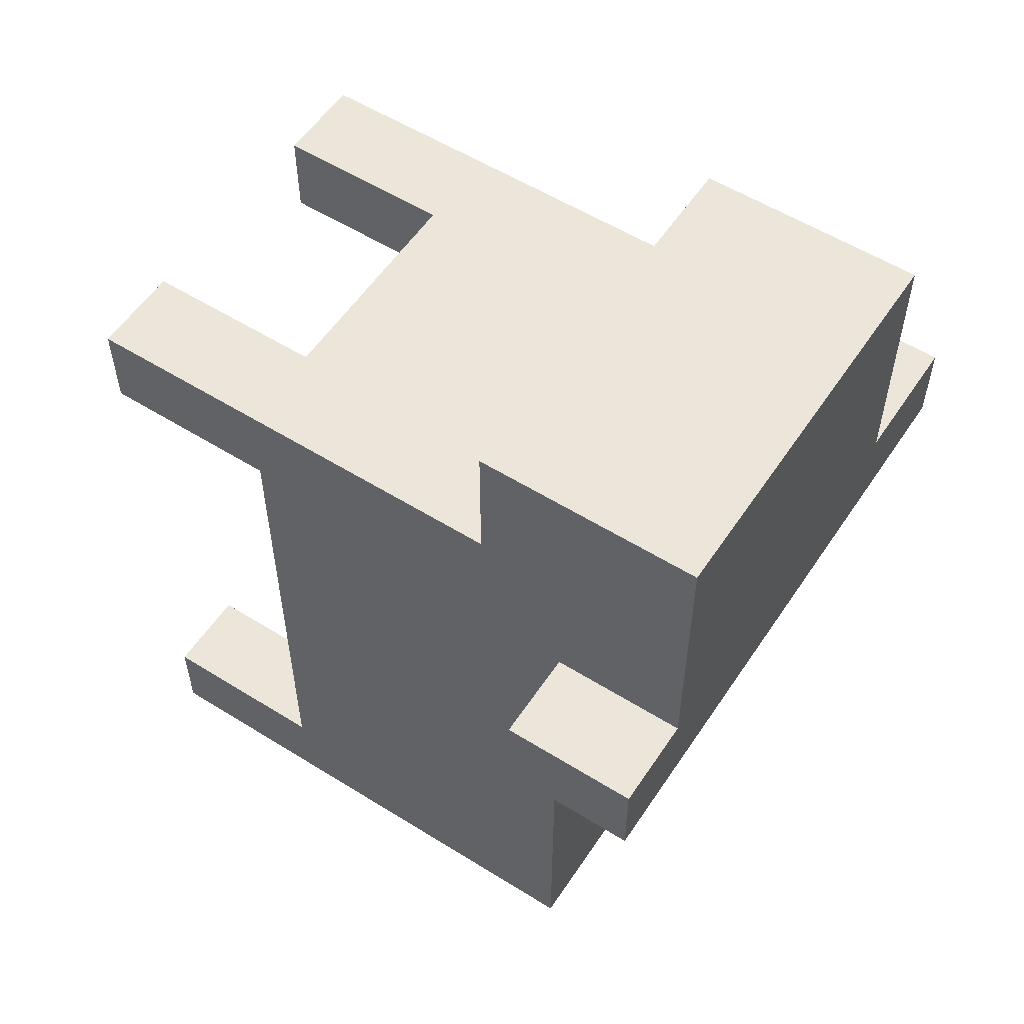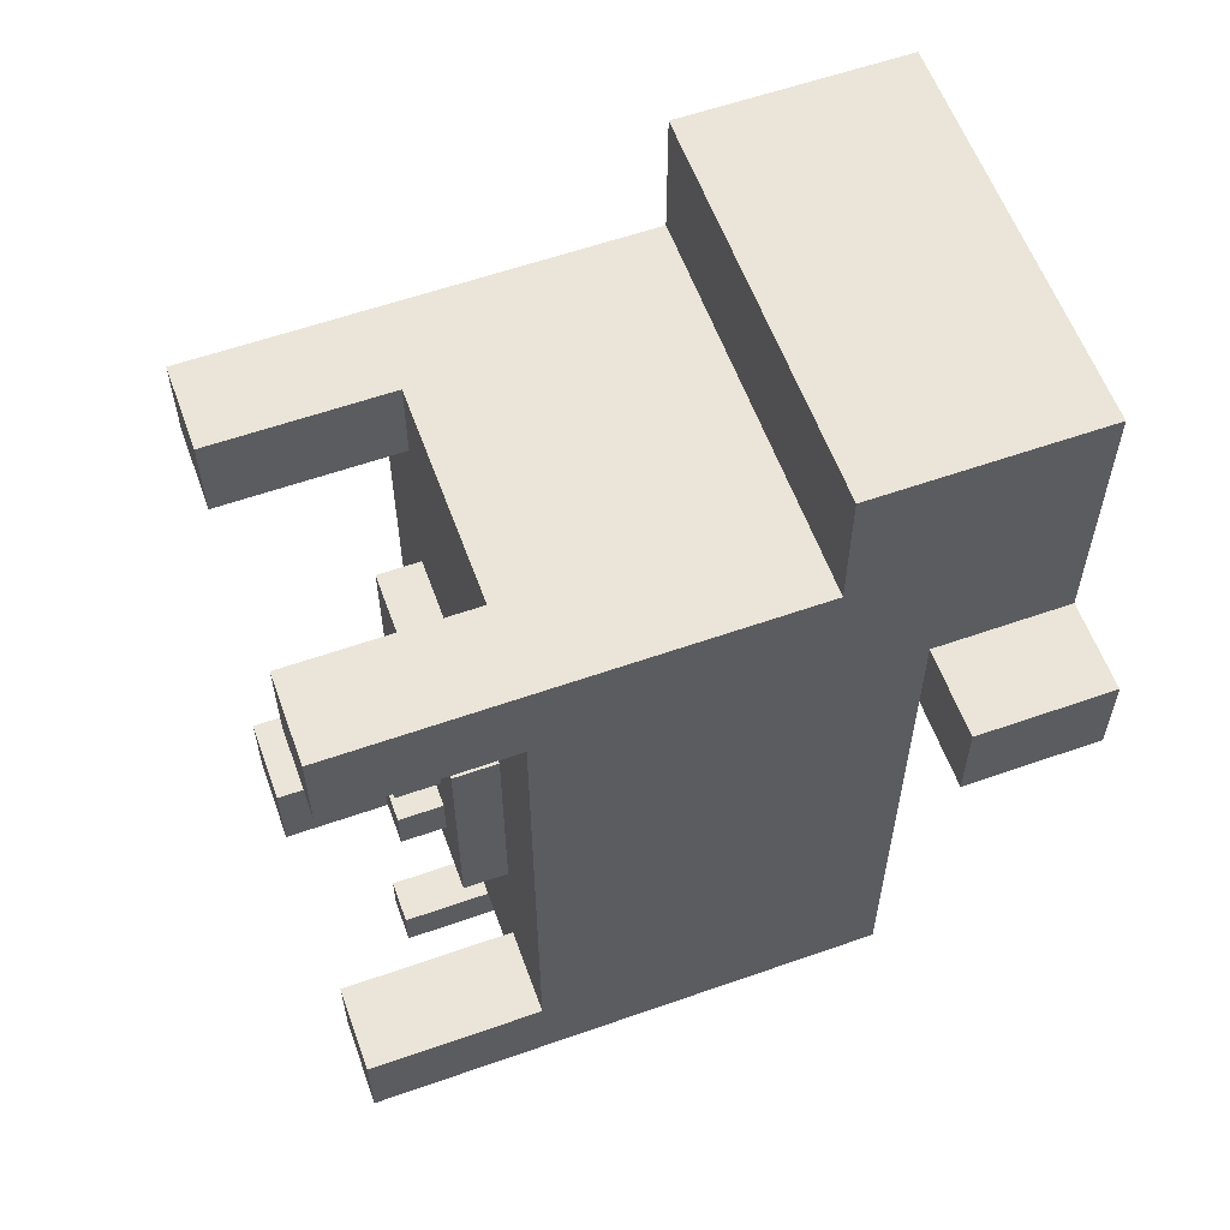
<metadata>
{"format":"obj","ext":"obj","renderer":"f3d","projection":"perspective","resolution":1024,"background":"white","views":[{"elev":55.9,"azim":123.2,"up":"+Z"},{"elev":58.9,"azim":70.1,"up":"+Z"}]}
</metadata>
<code>
o
v -0.7 1.2 0.4
v -0.7 1.2 0.2
v -0.7 1.5 0.4
v -0.7 1.5 0.2
v -0.4 0 0.7
v -0.4 0 0.5
v -0.4 0 -0.7
v -0.4 0 -0.9
v -0.4 0.1 0.7
v -0.4 0.1 0.5
v -0.4 0.1 -0.7
v -0.4 0.1 -0.9
v -0.4 0.2 0.7
v -0.4 0.2 0.6
v -0.4 0.3 0.6
v -0.4 0.3 0.5
v -0.4 0.4 0.5
v -0.4 0.4 0.3
v -0.4 0.4 -0.7
v -0.4 0.5 0.5
v -0.4 0.5 0.3
v -0.4 0.6 0.6
v -0.4 0.6 0.5
v -0.4 0.7 -0.4
v -0.4 0.7 -0.7
v -0.4 0.8 0.7
v -0.4 0.8 0.6
v -0.4 0.8 -0.3
v -0.4 0.8 -0.4
v -0.4 0.8 -0.7
v -0.4 0.8 -0.8
v -0.4 1 1
v -0.4 1 0.9
v -0.4 1 0.7
v -0.4 1.1 0.7
v -0.4 1.1 0.5
v -0.4 1.1 -0.3
v -0.4 1.1 -0.4
v -0.4 1.1 -0.6
v -0.4 1.1 -0.8
v -0.4 1.2 0.7
v -0.4 1.2 0.5
v -0.4 1.2 0.4
v -0.4 1.2 0.2
v -0.4 1.2 -0.4
v -0.4 1.2 -0.6
v -0.4 1.2 -0.9
v -0.4 1.3 0.7
v -0.4 1.3 0.6
v -0.4 1.4 0.7
v -0.4 1.4 0.6
v -0.4 1.4 0.5
v -0.4 1.4 0.4
v -0.4 1.5 1
v -0.4 1.5 0.9
v -0.4 1.5 0.5
v -0.4 1.5 0.4
v -0.2 0.3 0.1
v -0.2 0.3 -0.4
v -0.2 0.4 0.1
v -0.2 0.4 -0.4
v -0.1 0.2 0
v -0.1 0.2 -0.1
v -0.1 0.2 -0.2
v -0.1 0.2 -0.3
v -0.1 0.3 0
v -0.1 0.3 -0.1
v -0.1 0.3 -0.2
v -0.1 0.3 -0.3
v 0 0.2 -0.9
v 0 0.2 -1
v 0 0.4 -0.9
v 0 0.7 -0.9
v 0 0.7 -1
v 0 0.9 -0.9
v 0 1.2 -0.9
v 0 1.2 -1
v 0.1 0.2 0
v 0.1 0.2 -0.1
v 0.1 0.2 -0.2
v 0.1 0.2 -0.3
v 0.1 0.3 0
v 0.1 0.3 -0.1
v 0.1 0.3 -0.2
v 0.1 0.3 -0.3
v 0.3 0 0.7
v 0.3 0 0.5
v 0.3 0 -0.7
v 0.3 0 -0.9
v 0.3 0.1 0.7
v 0.3 0.1 0.5
v 0.3 0.1 -0.7
v 0.3 0.1 -0.8
v 0.3 0.1 -0.9
v 0.3 0.2 -0.7
v 0.3 0.2 -0.8
v 0.3 0.4 0.7
v 0.3 0.4 0.5
v 0.3 0.4 -0.7
v 0.3 0.4 -0.9
v -0.2 0 0.7
v -0.2 0 0.5
v -0.2 0 -0.7
v -0.2 0 -0.9
v -0.2 0.1 0.7
v -0.2 0.1 0.5
v -0.2 0.1 -0.7
v -0.2 0.1 -0.9
v -0.2 0.3 0.7
v -0.2 0.3 0.5
v -0.2 0.4 0.7
v -0.2 0.4 0.5
v -0.2 0.4 -0.7
v -0.2 0.4 -0.9
v 0 0.2 0
v 0 0.2 -0.1
v 0 0.2 -0.2
v 0 0.2 -0.3
v 0 0.3 0
v 0 0.3 -0.1
v 0 0.3 -0.2
v 0 0.3 -0.3
v 0.1 0.2 -0.9
v 0.1 0.2 -1
v 0.1 0.4 -0.9
v 0.1 0.7 -0.9
v 0.1 0.7 -1
v 0.1 0.9 -0.9
v 0.1 1.2 -0.9
v 0.1 1.2 -1
v 0.2 0.2 0
v 0.2 0.2 -0.1
v 0.2 0.2 -0.2
v 0.2 0.2 -0.3
v 0.2 0.3 0
v 0.2 0.3 -0.1
v 0.2 0.3 -0.2
v 0.2 0.3 -0.3
v 0.3 0.3 0.1
v 0.3 0.3 -0.4
v 0.3 0.4 0.1
v 0.3 0.4 -0.4
v 0.5 0 0.7
v 0.5 0 0.5
v 0.5 0 -0.7
v 0.5 0 -0.9
v 0.5 0.1 0.7
v 0.5 0.1 0.5
v 0.5 0.1 -0.7
v 0.5 0.1 -0.9
v 0.5 0.2 -0.8
v 0.5 0.2 -0.9
v 0.5 0.4 0.5
v 0.5 0.4 0.2
v 0.5 0.4 -0.1
v 0.5 0.4 -0.7
v 0.5 0.4 -0.8
v 0.5 0.4 -0.9
v 0.5 0.5 0.3
v 0.5 0.5 0.2
v 0.5 0.5 -0.1
v 0.5 0.5 -0.2
v 0.5 0.6 0.4
v 0.5 0.6 0.3
v 0.5 0.8 0.4
v 0.5 0.8 0.2
v 0.5 0.8 0
v 0.5 0.8 -0.2
v 0.5 0.8 -0.4
v 0.5 0.8 -0.6
v 0.5 0.9 0.2
v 0.5 0.9 0
v 0.5 0.9 -0.3
v 0.5 0.9 -0.4
v 0.5 0.9 -0.6
v 0.5 0.9 -0.7
v 0.5 1 1
v 0.5 1 0.9
v 0.5 1 0.7
v 0.5 1 0.5
v 0.5 1 0.4
v 0.5 1 -0.2
v 0.5 1 -0.3
v 0.5 1.1 0.7
v 0.5 1.1 0.5
v 0.5 1.1 0.4
v 0.5 1.1 0.3
v 0.5 1.2 0.7
v 0.5 1.2 0.5
v 0.5 1.2 0.4
v 0.5 1.2 0.3
v 0.5 1.2 0.2
v 0.5 1.2 -0.2
v 0.5 1.2 -0.7
v 0.5 1.2 -0.9
v 0.5 1.3 0.7
v 0.5 1.3 0.6
v 0.5 1.4 0.7
v 0.5 1.4 0.6
v 0.5 1.4 0.5
v 0.5 1.5 1
v 0.5 1.5 0.9
v 0.5 1.5 0.5
v 0.5 1.5 0.4
v 0.7 1.2 0.4
v 0.7 1.2 0.2
v 0.7 1.5 0.4
v 0.7 1.5 0.2
v -0.4 1 1
v -0.4 1.5 1
v -0.2 1.1 1
v -0.2 1.4 1
v -0.1 1.1 1
v -0.1 1.4 1
v 0 1.1 1
v 0 1.4 1
v 0.1 1.1 1
v 0.1 1.4 1
v 0.2 1.1 1
v 0.2 1.4 1
v 0.3 1.1 1
v 0.3 1.4 1
v 0.5 1 1
v 0.5 1.5 1
v -0.4 0 0.7
v -0.4 0.1 0.7
v -0.4 0.2 0.7
v -0.4 0.8 0.7
v -0.4 1 0.7
v -0.3 0.2 0.7
v -0.3 0.3 0.7
v -0.2 0 0.7
v -0.2 0.1 0.7
v -0.2 0.3 0.7
v -0.2 0.4 0.7
v -0.2 0.7 0.7
v -0.2 0.8 0.7
v -0.1 0.6 0.7
v -0.1 0.7 0.7
v 0 0.4 0.7
v 0 0.6 0.7
v 0.3 0 0.7
v 0.3 0.1 0.7
v 0.3 0.4 0.7
v 0.5 0 0.7
v 0.5 0.1 0.7
v 0.5 1 0.7
v -0.7 1.2 0.4
v -0.7 1.5 0.4
v -0.5 1.4 0.4
v -0.5 1.5 0.4
v -0.4 1.2 0.4
v -0.4 1.4 0.4
v -0.4 1.5 0.4
v 0.5 1.2 0.4
v 0.5 1.5 0.4
v 0.7 1.2 0.4
v 0.7 1.5 0.4
v -0.2 0.3 0.1
v -0.2 0.4 0.1
v 0.3 0.3 0.1
v 0.3 0.4 0.1
v -0.1 0.2 0
v -0.1 0.3 0
v 0 0.2 0
v 0 0.3 0
v 0.1 0.2 0
v 0.1 0.3 0
v 0.2 0.2 0
v 0.2 0.3 0
v -0.1 0.2 -0.2
v -0.1 0.3 -0.2
v 0 0.2 -0.2
v 0 0.3 -0.2
v 0.1 0.2 -0.2
v 0.1 0.3 -0.2
v 0.2 0.2 -0.2
v 0.2 0.3 -0.2
v -0.4 0 -0.7
v -0.4 0.1 -0.7
v -0.4 0.4 -0.7
v -0.2 0 -0.7
v -0.2 0.1 -0.7
v -0.2 0.4 -0.7
v 0.3 0 -0.7
v 0.3 0.1 -0.7
v 0.3 0.2 -0.7
v 0.3 0.4 -0.7
v 0.4 0.2 -0.7
v 0.4 0.4 -0.7
v 0.5 0 -0.7
v 0.5 0.1 -0.7
v 0.5 0.4 -0.7
v 0 0.2 -0.9
v 0 0.4 -0.9
v 0.1 0.2 -0.9
v 0.1 0.4 -0.9
v -0.4 0 0.5
v -0.4 0.1 0.5
v -0.4 0.3 0.5
v -0.4 0.4 0.5
v -0.2 0 0.5
v -0.2 0.1 0.5
v -0.2 0.3 0.5
v -0.2 0.4 0.5
v 0.3 0 0.5
v 0.3 0.1 0.5
v 0.3 0.4 0.5
v 0.5 0 0.5
v 0.5 0.1 0.5
v 0.5 0.4 0.5
v -0.7 1.2 0.2
v -0.7 1.5 0.2
v -0.4 1.2 0.2
v 0.2 1.4 0.2
v 0.2 1.5 0.2
v 0.3 1.2 0.2
v 0.3 1.3 0.2
v 0.4 1.2 0.2
v 0.4 1.3 0.2
v 0.4 1.4 0.2
v 0.5 1.2 0.2
v 0.7 1.2 0.2
v 0.7 1.5 0.2
v -0.1 0.2 -0.1
v -0.1 0.3 -0.1
v 0 0.2 -0.1
v 0 0.3 -0.1
v 0.1 0.2 -0.1
v 0.1 0.3 -0.1
v 0.2 0.2 -0.1
v 0.2 0.3 -0.1
v -0.1 0.2 -0.3
v -0.1 0.3 -0.3
v 0 0.2 -0.3
v 0 0.3 -0.3
v 0.1 0.2 -0.3
v 0.1 0.3 -0.3
v 0.2 0.2 -0.3
v 0.2 0.3 -0.3
v -0.2 0.3 -0.4
v -0.2 0.4 -0.4
v 0.3 0.3 -0.4
v 0.3 0.4 -0.4
v -0.4 0 -0.9
v -0.4 0.1 -0.9
v -0.4 1.2 -0.9
v -0.2 0 -0.9
v -0.2 0.1 -0.9
v -0.2 0.4 -0.9
v -0.2 0.9 -0.9
v -0.2 1.2 -0.9
v 0 0.4 -0.9
v 0 0.7 -0.9
v 0 0.9 -0.9
v 0 1.2 -0.9
v 0.1 0.4 -0.9
v 0.1 0.7 -0.9
v 0.1 0.9 -0.9
v 0.1 1.2 -0.9
v 0.2 0.4 -0.9
v 0.2 0.5 -0.9
v 0.3 0 -0.9
v 0.3 0.1 -0.9
v 0.3 0.4 -0.9
v 0.3 0.9 -0.9
v 0.3 1.2 -0.9
v 0.4 0.1 -0.9
v 0.4 0.2 -0.9
v 0.4 0.4 -0.9
v 0.4 0.5 -0.9
v 0.5 0 -0.9
v 0.5 0.1 -0.9
v 0.5 0.2 -0.9
v 0.5 0.4 -0.9
v 0.5 1.2 -0.9
v 0 0.2 -1
v 0 0.7 -1
v 0 1.2 -1
v 0.1 0.2 -1
v 0.1 0.7 -1
v 0.1 1.2 -1
v -0.4 0 0.7
v -0.2 0 0.7
v 0.3 0 0.7
v 0.5 0 0.7
v -0.4 0 0.5
v -0.2 0 0.5
v 0.3 0 0.5
v 0.5 0 0.5
v -0.4 0 -0.7
v -0.2 0 -0.7
v 0.3 0 -0.7
v 0.5 0 -0.7
v -0.4 0 -0.9
v -0.2 0 -0.9
v 0.3 0 -0.9
v 0.5 0 -0.9
v -0.1 0.2 0
v 0 0.2 0
v 0.1 0.2 0
v 0.2 0.2 0
v -0.1 0.2 -0.1
v 0 0.2 -0.1
v 0.1 0.2 -0.1
v 0.2 0.2 -0.1
v -0.1 0.2 -0.2
v 0 0.2 -0.2
v 0.1 0.2 -0.2
v 0.2 0.2 -0.2
v -0.1 0.2 -0.3
v 0 0.2 -0.3
v 0.1 0.2 -0.3
v 0.2 0.2 -0.3
v 0 0.2 -0.9
v 0.1 0.2 -0.9
v 0 0.2 -1
v 0.1 0.2 -1
v -0.2 0.3 0.1
v 0.3 0.3 0.1
v -0.1 0.3 0
v 0 0.3 0
v 0.1 0.3 0
v 0.2 0.3 0
v -0.1 0.3 -0.1
v 0 0.3 -0.1
v 0.1 0.3 -0.1
v 0.2 0.3 -0.1
v -0.1 0.3 -0.2
v 0 0.3 -0.2
v 0.1 0.3 -0.2
v 0.2 0.3 -0.2
v -0.1 0.3 -0.3
v 0 0.3 -0.3
v 0.1 0.3 -0.3
v 0.2 0.3 -0.3
v -0.2 0.3 -0.4
v 0.3 0.3 -0.4
v -0.2 0.4 0.7
v 0 0.4 0.7
v 0.3 0.4 0.7
v -0.1 0.4 0.6
v 0 0.4 0.6
v -0.4 0.4 0.5
v -0.2 0.4 0.5
v -0.1 0.4 0.5
v 0.3 0.4 0.5
v 0.5 0.4 0.5
v -0.3 0.4 0.4
v -0.2 0.4 0.4
v -0.4 0.4 0.3
v -0.3 0.4 0.3
v 0.4 0.4 0.2
v 0.5 0.4 0.2
v -0.2 0.4 0.1
v 0.3 0.4 0.1
v 0.4 0.4 -0.1
v 0.5 0.4 -0.1
v -0.2 0.4 -0.4
v 0.3 0.4 -0.4
v -0.4 0.4 -0.7
v -0.2 0.4 -0.7
v 0.2 0.4 -0.7
v 0.3 0.4 -0.7
v 0.4 0.4 -0.7
v 0.5 0.4 -0.7
v -0.2 0.4 -0.9
v 0 0.4 -0.9
v 0.1 0.4 -0.9
v 0.2 0.4 -0.9
v 0.3 0.4 -0.9
v -0.4 1 1
v 0.5 1 1
v -0.4 1 0.9
v 0.5 1 0.9
v -0.4 1 0.7
v 0.5 1 0.7
v -0.7 1.2 0.4
v -0.4 1.2 0.4
v 0.5 1.2 0.4
v 0.7 1.2 0.4
v 0.5 1.2 0.3
v -0.7 1.2 0.2
v -0.4 1.2 0.2
v 0.5 1.2 0.2
v 0.7 1.2 0.2
v -0.4 1.2 0.2
v 0.3 1.2 0.2
v 0.4 1.2 0.2
v 0.5 1.2 0.2
v 0.3 1.2 0.1
v 0.4 1.2 0.1
v 0.3 1.2 -0.2
v 0.5 1.2 -0.2
v 0.2 1.2 -0.3
v 0.3 1.2 -0.3
v -0.4 1.2 -0.4
v -0.3 1.2 -0.4
v 0.2 1.2 -0.5
v 0.3 1.2 -0.5
v -0.4 1.2 -0.6
v -0.3 1.2 -0.6
v 0.3 1.2 -0.6
v 0.4 1.2 -0.6
v -0.1 1.2 -0.7
v 0.1 1.2 -0.7
v 0.4 1.2 -0.7
v 0.5 1.2 -0.7
v -0.2 1.2 -0.8
v -0.1 1.2 -0.8
v 0.1 1.2 -0.8
v 0.3 1.2 -0.8
v -0.4 1.2 -0.9
v -0.2 1.2 -0.9
v 0 1.2 -0.9
v 0.1 1.2 -0.9
v 0.3 1.2 -0.9
v 0.5 1.2 -0.9
v 0 1.2 -1
v 0.1 1.2 -1
v -0.4 1.5 1
v 0.5 1.5 1
v -0.4 1.5 0.9
v 0.5 1.5 0.9
v -0.3 1.5 0.6
v -0.1 1.5 0.6
v 0.2 1.5 0.6
v 0.4 1.5 0.6
v -0.4 1.5 0.5
v -0.3 1.5 0.5
v 0.2 1.5 0.5
v 0.3 1.5 0.5
v 0.4 1.5 0.5
v 0.5 1.5 0.5
v -0.7 1.5 0.4
v -0.5 1.5 0.4
v -0.4 1.5 0.4
v -0.2 1.5 0.4
v -0.1 1.5 0.4
v 0.2 1.5 0.4
v 0.3 1.5 0.4
v 0.5 1.5 0.4
v 0.7 1.5 0.4
v -0.5 1.5 0.3
v -0.2 1.5 0.3
v -0.7 1.5 0.2
v 0.2 1.5 0.2
v 0.7 1.5 0.2
f 3 2 1
f 4 2 3
f 9 6 5
f 10 6 9
f 11 8 7
f 12 8 11
f 13 10 9
f 14 10 13
f 15 14 13
f 15 10 14
f 16 10 15
f 17 16 15
f 19 12 11
f 20 18 17
f 20 17 15
f 21 19 18
f 21 18 20
f 22 20 15
f 22 15 13
f 23 21 20
f 23 20 22
f 24 19 21
f 24 21 23
f 24 23 22
f 25 12 19
f 25 19 24
f 26 22 13
f 27 24 22
f 27 22 26
f 28 24 27
f 29 25 24
f 29 24 28
f 30 12 25
f 30 25 29
f 31 12 30
f 34 28 27
f 34 27 26
f 35 28 34
f 35 34 33
f 36 28 35
f 37 29 28
f 37 28 36
f 37 30 29
f 37 31 30
f 38 31 37
f 39 31 38
f 40 12 31
f 40 31 39
f 41 36 35
f 41 35 33
f 42 37 36
f 42 36 41
f 42 38 37
f 43 38 42
f 44 38 43
f 45 39 38
f 45 38 44
f 46 40 39
f 46 39 45
f 47 12 40
f 47 40 46
f 48 42 41
f 48 41 33
f 49 42 48
f 50 48 33
f 50 49 48
f 51 42 49
f 51 49 50
f 52 43 42
f 52 42 51
f 53 43 52
f 54 33 32
f 55 51 50
f 55 33 54
f 55 50 33
f 55 52 51
f 56 53 52
f 56 52 55
f 57 53 56
f 60 59 58
f 61 59 60
f 66 63 62
f 67 63 66
f 68 65 64
f 69 65 68
f 72 71 70
f 73 71 72
f 74 71 73
f 75 74 73
f 76 74 75
f 77 74 76
f 82 79 78
f 83 79 82
f 84 81 80
f 85 81 84
f 90 87 86
f 91 87 90
f 92 89 88
f 93 89 92
f 94 89 93
f 95 93 92
f 96 94 93
f 96 93 95
f 97 91 90
f 98 91 97
f 99 96 95
f 100 94 96
f 100 96 99
f 101 102 105
f 105 102 106
f 103 104 107
f 107 104 108
f 105 106 109
f 109 106 110
f 109 110 111
f 111 110 112
f 107 108 113
f 113 108 114
f 115 116 119
f 119 116 120
f 117 118 121
f 121 118 122
f 123 124 125
f 125 124 126
f 126 124 127
f 126 127 128
f 128 127 129
f 129 127 130
f 131 132 135
f 135 132 136
f 133 134 137
f 137 134 138
f 139 140 141
f 141 140 142
f 143 144 147
f 147 144 148
f 145 146 149
f 149 146 150
f 149 150 151
f 151 150 152
f 147 148 153
f 149 151 156
f 151 152 157
f 156 151 157
f 157 152 158
f 153 154 159
f 154 155 160
f 159 154 160
f 155 156 161
f 160 155 161
f 156 157 161
f 157 158 161
f 161 158 162
f 153 159 163
f 159 160 164
f 163 159 164
f 160 161 164
f 161 162 164
f 153 163 165
f 163 164 165
f 164 162 166
f 165 164 166
f 166 162 167
f 162 158 168
f 167 162 168
f 168 158 169
f 169 158 170
f 166 167 171
f 165 166 171
f 167 168 172
f 171 167 172
f 168 169 172
f 172 169 173
f 169 170 174
f 173 169 174
f 170 158 175
f 174 170 175
f 175 158 176
f 153 165 179
f 147 153 179
f 172 173 179
f 165 171 179
f 171 172 179
f 179 173 180
f 180 173 181
f 181 173 182
f 173 174 183
f 182 173 183
f 175 176 183
f 174 175 183
f 179 180 184
f 178 179 184
f 180 181 185
f 184 180 185
f 181 182 186
f 185 181 186
f 186 182 187
f 184 185 188
f 178 184 188
f 186 187 189
f 188 185 189
f 185 186 189
f 189 187 190
f 187 182 191
f 190 187 191
f 191 182 192
f 182 183 193
f 192 182 193
f 176 158 194
f 193 183 194
f 183 176 194
f 194 158 195
f 178 188 196
f 188 189 196
f 196 189 197
f 178 196 198
f 196 197 198
f 197 189 199
f 198 197 199
f 189 190 200
f 199 189 200
f 177 178 201
f 198 199 202
f 201 178 202
f 178 198 202
f 199 200 202
f 200 190 203
f 202 200 203
f 203 190 204
f 205 206 207
f 207 206 208
f 211 210 209
f 212 210 211
f 213 211 209
f 213 212 211
f 214 210 212
f 214 212 213
f 215 213 209
f 215 214 213
f 216 210 214
f 216 214 215
f 217 215 209
f 217 216 215
f 218 210 216
f 218 216 217
f 219 217 209
f 219 218 217
f 220 210 218
f 220 218 219
f 221 219 209
f 221 220 219
f 222 210 220
f 222 220 221
f 223 221 209
f 223 222 221
f 224 210 222
f 224 222 223
f 230 227 226
f 230 228 227
f 231 228 230
f 232 226 225
f 233 230 226
f 233 226 232
f 233 231 230
f 234 228 231
f 234 231 233
f 235 228 234
f 236 228 235
f 237 229 228
f 237 228 236
f 238 236 235
f 239 237 236
f 239 236 238
f 240 238 235
f 241 239 238
f 241 238 240
f 244 241 240
f 245 243 242
f 246 244 243
f 246 243 245
f 247 229 237
f 247 244 246
f 247 237 239
f 247 241 244
f 247 239 241
f 250 249 248
f 251 249 250
f 252 250 248
f 253 251 250
f 253 250 252
f 254 251 253
f 257 256 255
f 258 256 257
f 261 260 259
f 262 260 261
f 265 264 263
f 266 264 265
f 269 268 267
f 270 268 269
f 273 272 271
f 274 272 273
f 277 276 275
f 278 276 277
f 282 280 279
f 283 281 280
f 283 280 282
f 284 281 283
f 289 287 286
f 289 288 287
f 290 288 289
f 291 286 285
f 292 289 286
f 292 286 291
f 292 290 289
f 293 290 292
f 296 295 294
f 297 295 296
f 298 299 302
f 299 300 303
f 302 299 303
f 300 301 304
f 303 300 304
f 304 301 305
f 306 307 309
f 307 308 310
f 309 307 310
f 310 308 311
f 312 313 314
f 314 313 315
f 315 313 316
f 314 315 317
f 317 315 318
f 317 318 319
f 318 315 320
f 319 318 320
f 315 316 321
f 320 315 321
f 319 320 322
f 320 321 322
f 322 321 323
f 321 316 324
f 323 321 324
f 325 326 327
f 327 326 328
f 329 330 331
f 331 330 332
f 333 334 335
f 335 334 336
f 337 338 339
f 339 338 340
f 341 342 343
f 343 342 344
f 345 346 348
f 346 347 349
f 348 346 349
f 349 347 350
f 350 347 351
f 351 347 352
f 350 351 353
f 353 351 354
f 351 352 355
f 354 351 355
f 355 352 356
f 357 358 361
f 358 359 361
f 361 359 362
f 361 362 365
f 359 360 366
f 362 359 366
f 366 360 367
f 364 365 368
f 363 364 368
f 368 365 369
f 365 362 370
f 369 365 370
f 366 367 371
f 370 362 371
f 362 366 371
f 363 368 372
f 368 369 373
f 372 368 373
f 369 370 374
f 373 369 374
f 370 371 375
f 374 370 375
f 371 367 376
f 375 371 376
f 377 378 380
f 378 379 381
f 380 378 381
f 381 379 382
f 387 384 383
f 388 384 387
f 389 386 385
f 390 386 389
f 395 392 391
f 396 392 395
f 397 394 393
f 398 394 397
f 403 400 399
f 404 400 403
f 405 402 401
f 406 402 405
f 411 408 407
f 412 408 411
f 413 410 409
f 414 410 413
f 417 416 415
f 418 416 417
f 421 420 419
f 422 420 421
f 423 420 422
f 424 420 423
f 425 421 419
f 426 423 422
f 427 423 426
f 428 420 424
f 429 427 426
f 429 428 427
f 429 425 419
f 429 426 425
f 430 428 429
f 431 428 430
f 432 420 428
f 432 428 431
f 433 429 419
f 434 431 430
f 435 431 434
f 436 420 432
f 437 433 419
f 437 436 435
f 437 435 434
f 437 434 433
f 438 420 436
f 438 436 437
f 442 440 439
f 443 441 440
f 443 440 442
f 445 442 439
f 446 443 442
f 446 442 445
f 447 441 443
f 447 443 446
f 449 445 444
f 450 446 445
f 450 445 449
f 450 448 447
f 450 447 446
f 451 449 444
f 452 450 449
f 452 449 451
f 453 448 450
f 453 450 452
f 453 452 451
f 454 448 453
f 455 453 451
f 456 453 455
f 457 454 453
f 457 453 456
f 458 454 457
f 459 455 451
f 460 457 456
f 460 458 457
f 461 459 451
f 461 460 459
f 462 460 461
f 463 460 462
f 464 458 460
f 464 460 463
f 465 458 464
f 466 458 465
f 467 463 462
f 468 463 467
f 469 463 468
f 470 464 463
f 470 463 469
f 471 464 470
f 474 473 472
f 475 473 474
f 476 475 474
f 477 475 476
f 482 481 480
f 483 479 478
f 484 479 483
f 485 481 482
f 486 481 485
f 487 488 491
f 488 489 491
f 489 490 492
f 491 489 492
f 487 491 493
f 491 492 493
f 492 490 494
f 493 492 494
f 487 493 495
f 493 494 496
f 495 493 496
f 487 495 497
f 497 495 498
f 495 496 499
f 498 495 499
f 496 494 500
f 499 496 500
f 497 498 501
f 498 499 502
f 501 498 502
f 499 500 502
f 500 494 503
f 502 500 503
f 503 494 504
f 501 502 505
f 502 503 505
f 503 504 505
f 505 504 506
f 504 494 507
f 506 504 507
f 507 494 508
f 501 505 509
f 505 506 510
f 509 505 510
f 506 507 511
f 510 506 511
f 507 508 511
f 511 508 512
f 501 509 513
f 509 510 514
f 513 509 514
f 510 511 514
f 511 512 514
f 514 512 515
f 515 512 516
f 512 508 517
f 516 512 517
f 517 508 518
f 515 516 519
f 519 516 520
f 521 522 523
f 523 522 524
f 523 524 525
f 525 524 526
f 526 524 527
f 527 524 528
f 523 525 529
f 525 526 530
f 529 525 530
f 526 527 531
f 527 528 531
f 531 528 532
f 528 524 533
f 532 528 533
f 533 524 534
f 529 530 537
f 530 526 538
f 537 530 538
f 531 532 539
f 538 526 539
f 526 531 539
f 539 532 540
f 532 533 541
f 540 532 541
f 533 534 541
f 541 534 542
f 537 538 544
f 536 537 544
f 535 536 544
f 538 539 545
f 544 538 545
f 539 540 545
f 535 544 546
f 544 545 546
f 541 542 547
f 546 545 547
f 542 543 547
f 540 541 547
f 545 540 547
f 547 543 548

</code>
